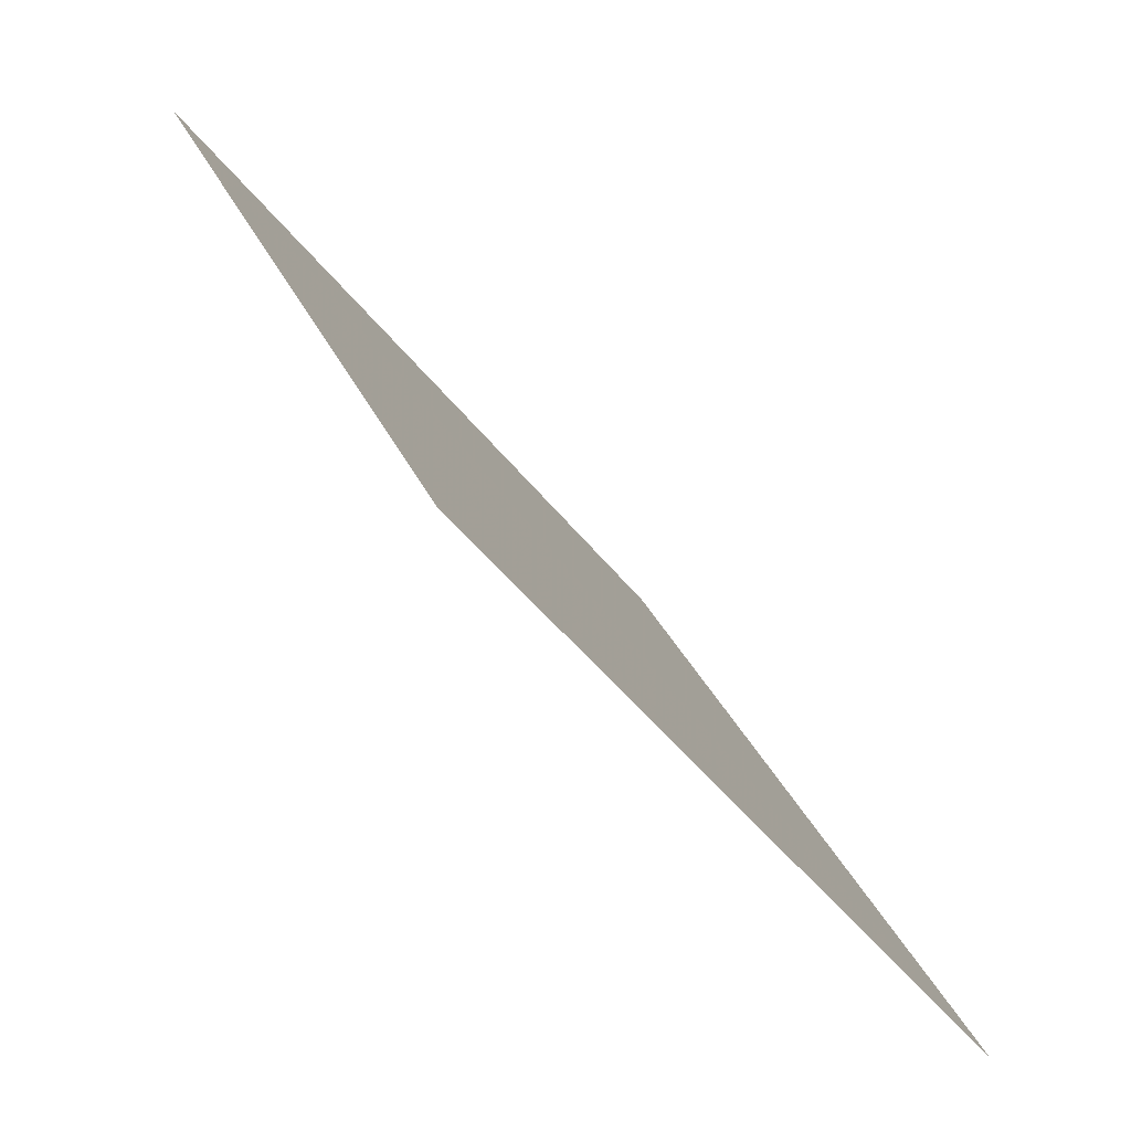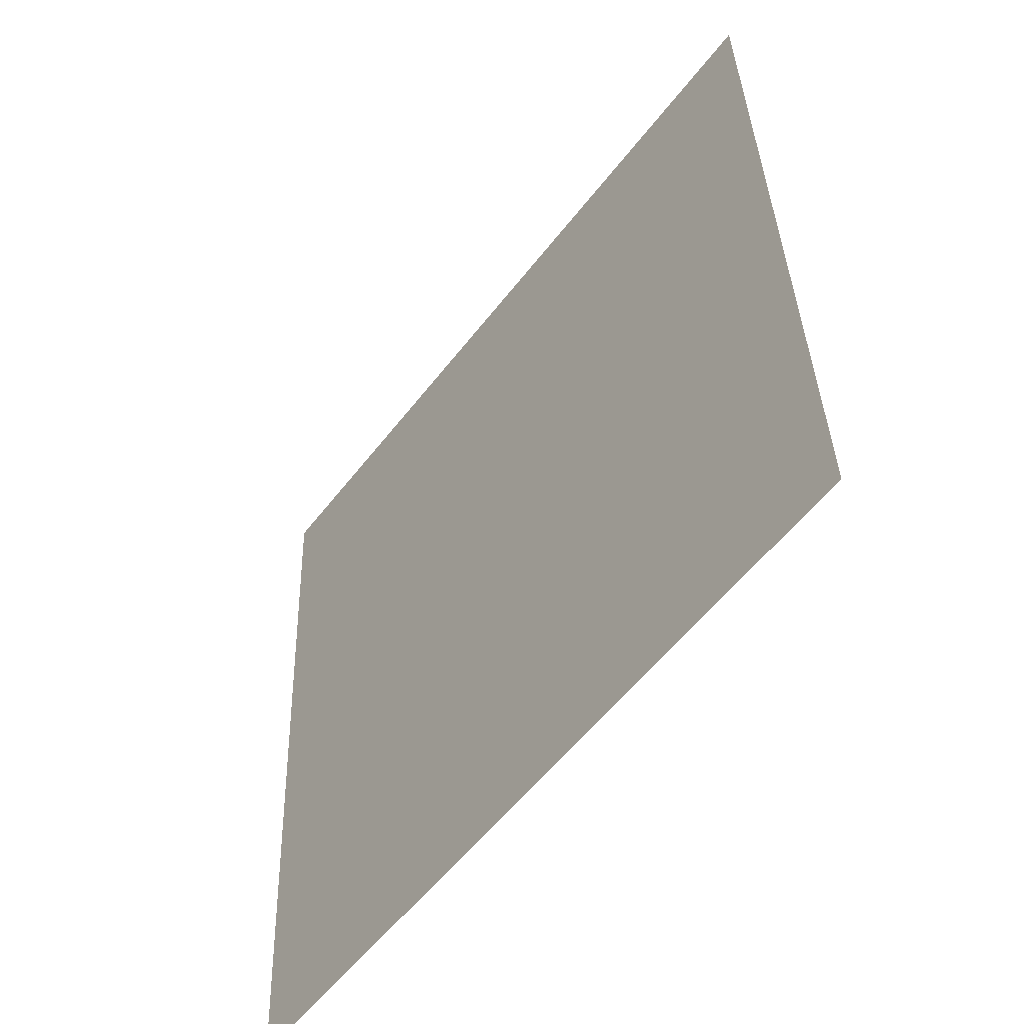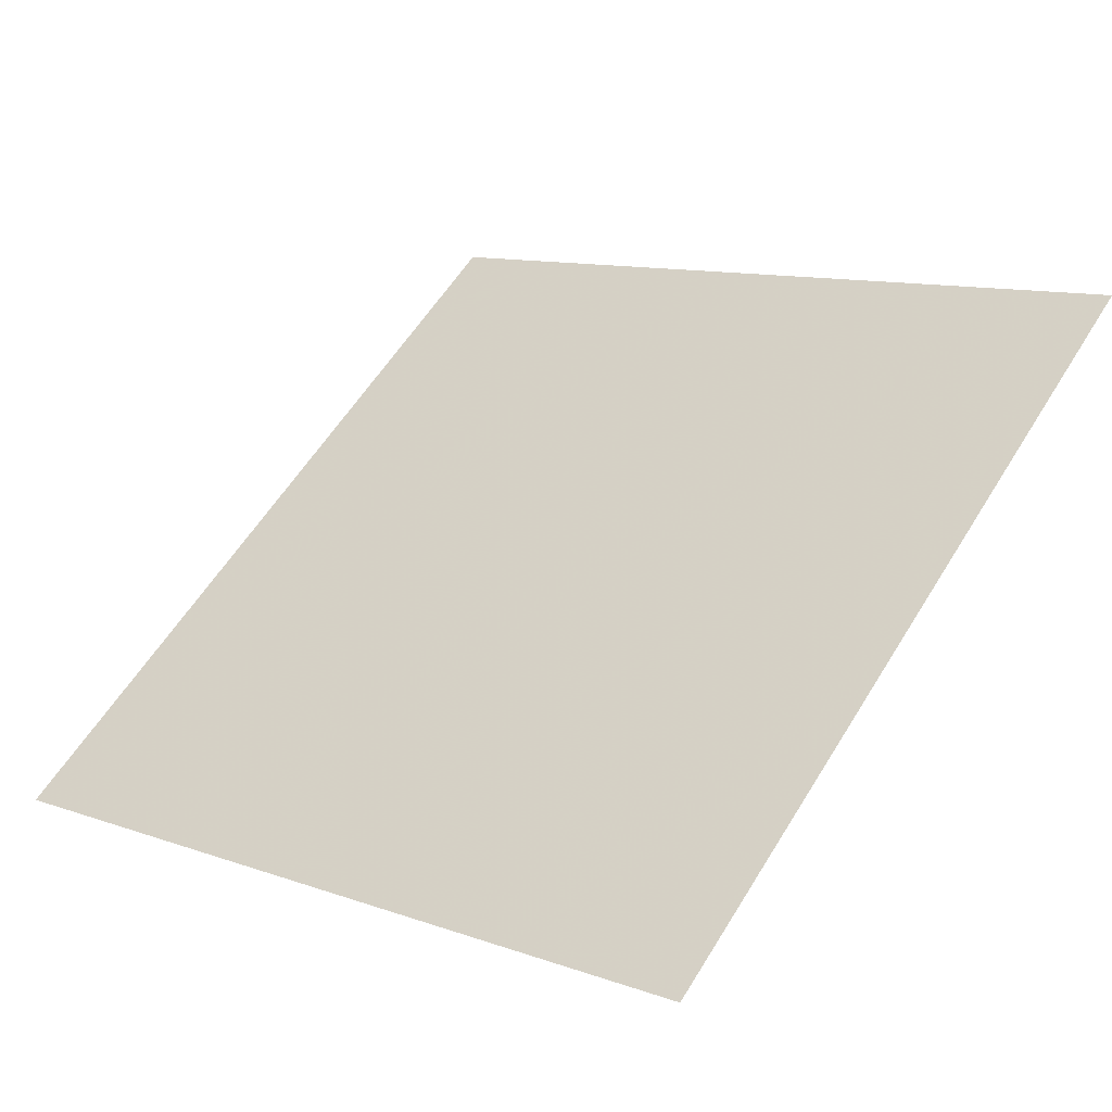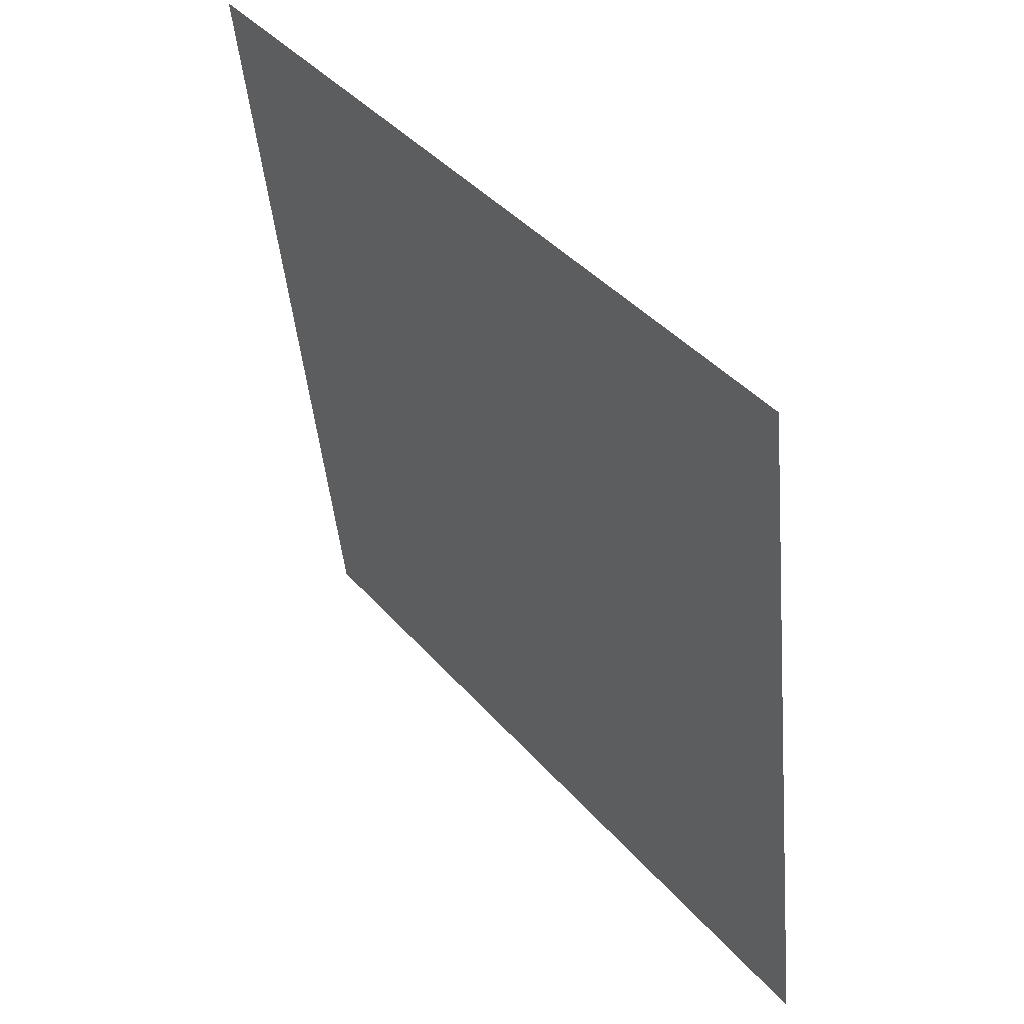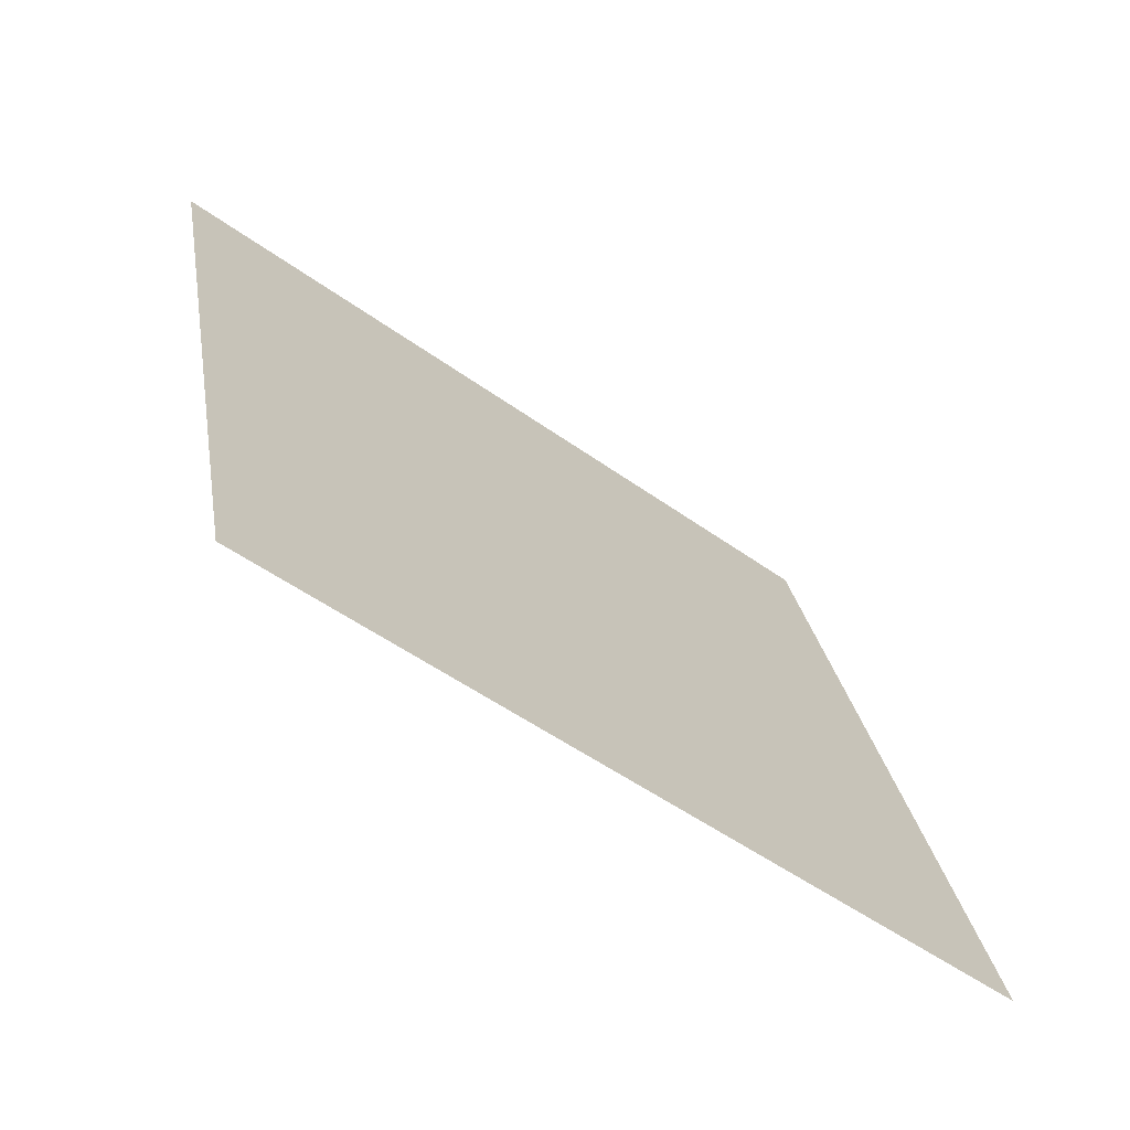
<metadata>
{"format":"obj","ext":"obj","renderer":"f3d","projection":"perspective","resolution":1024,"background":"white","views":[{"elev":31.4,"azim":-111.8,"up":"+Z"},{"elev":35.9,"azim":86.9,"up":"+Z"},{"elev":13.1,"azim":-138.4,"up":"+Y"},{"elev":-45.1,"azim":-86.1,"up":"+Z"},{"elev":25.1,"azim":81.3,"up":"+Y"}]}
</metadata>
<code>
v 0.172 0.6088 0.2743
v 0.1655 0.609 0.2743
v 0.1656 0.6129 0.2796
v 0.1721 0.6128 0.2795
f 4 3 2 1

</code>
